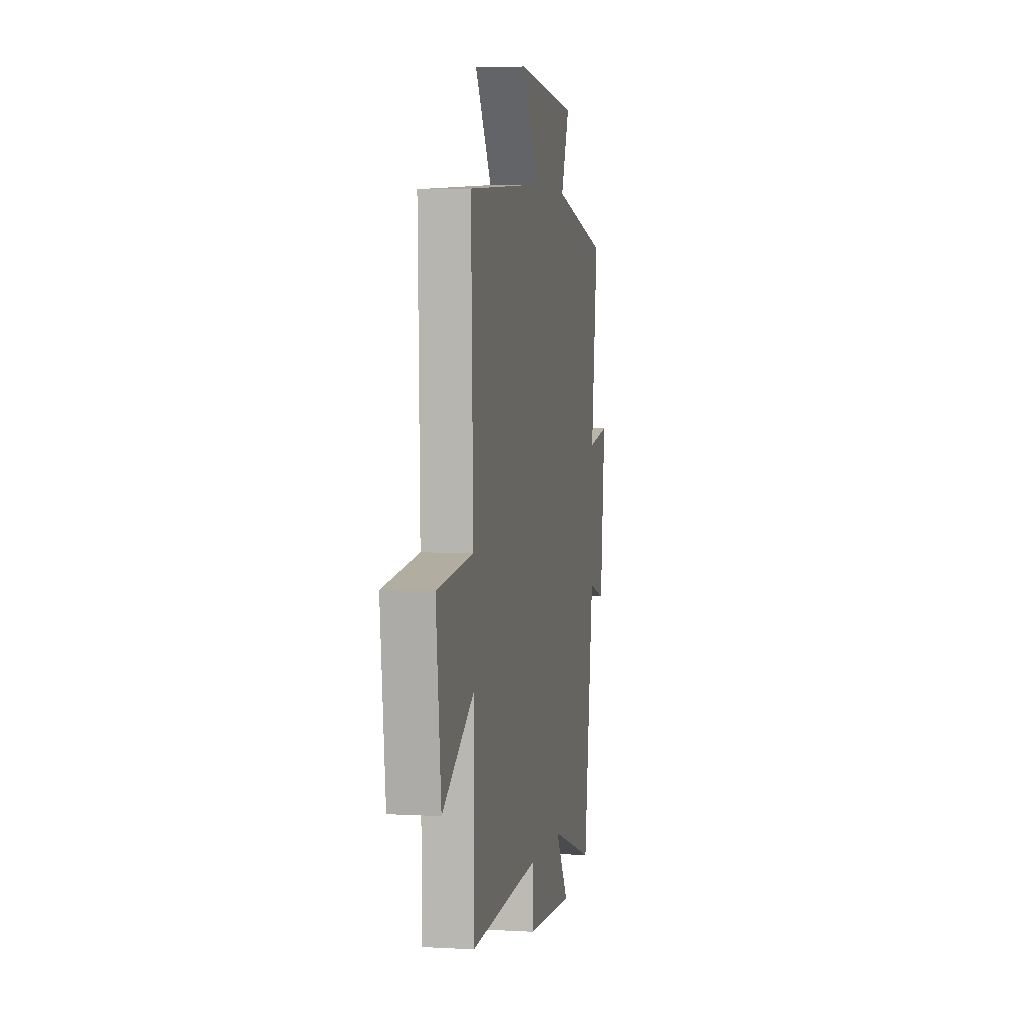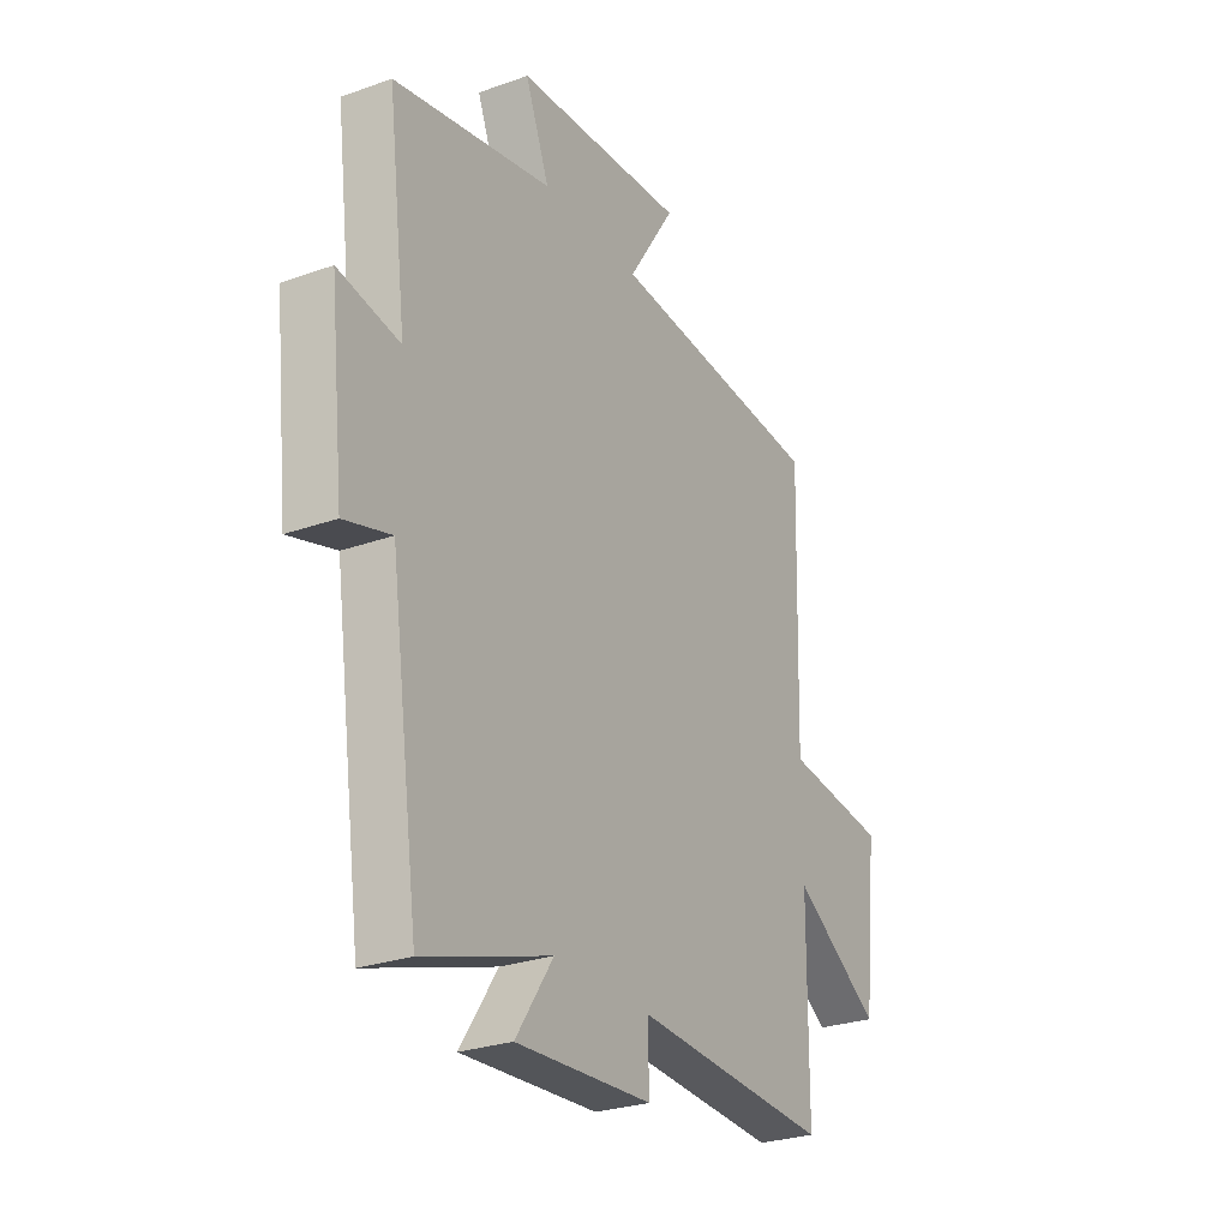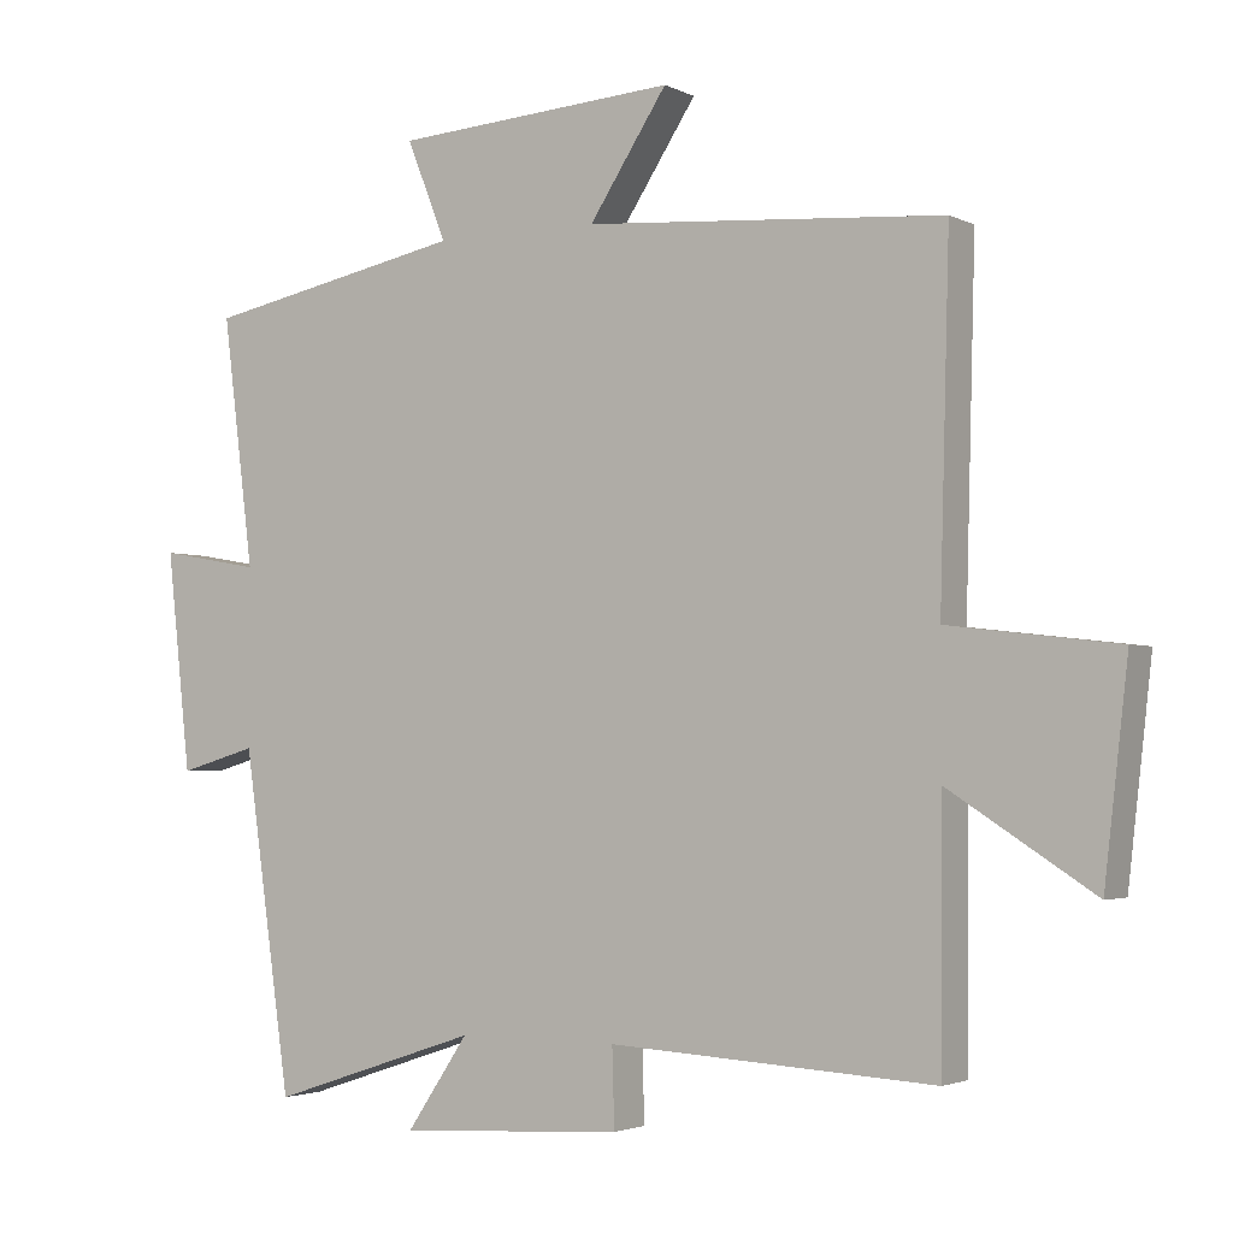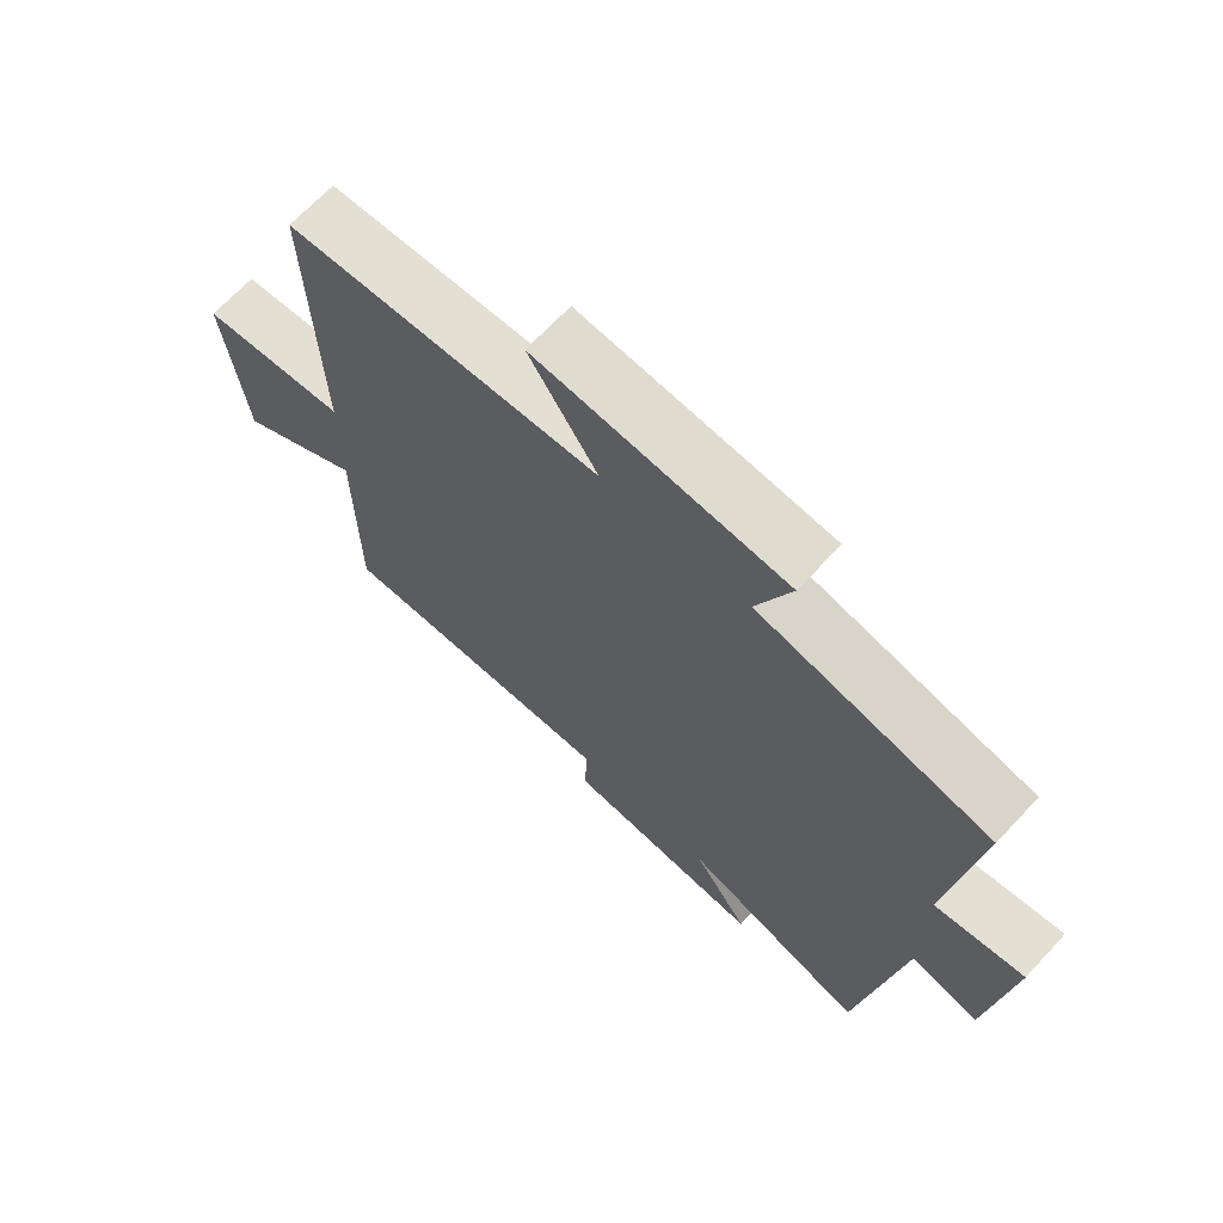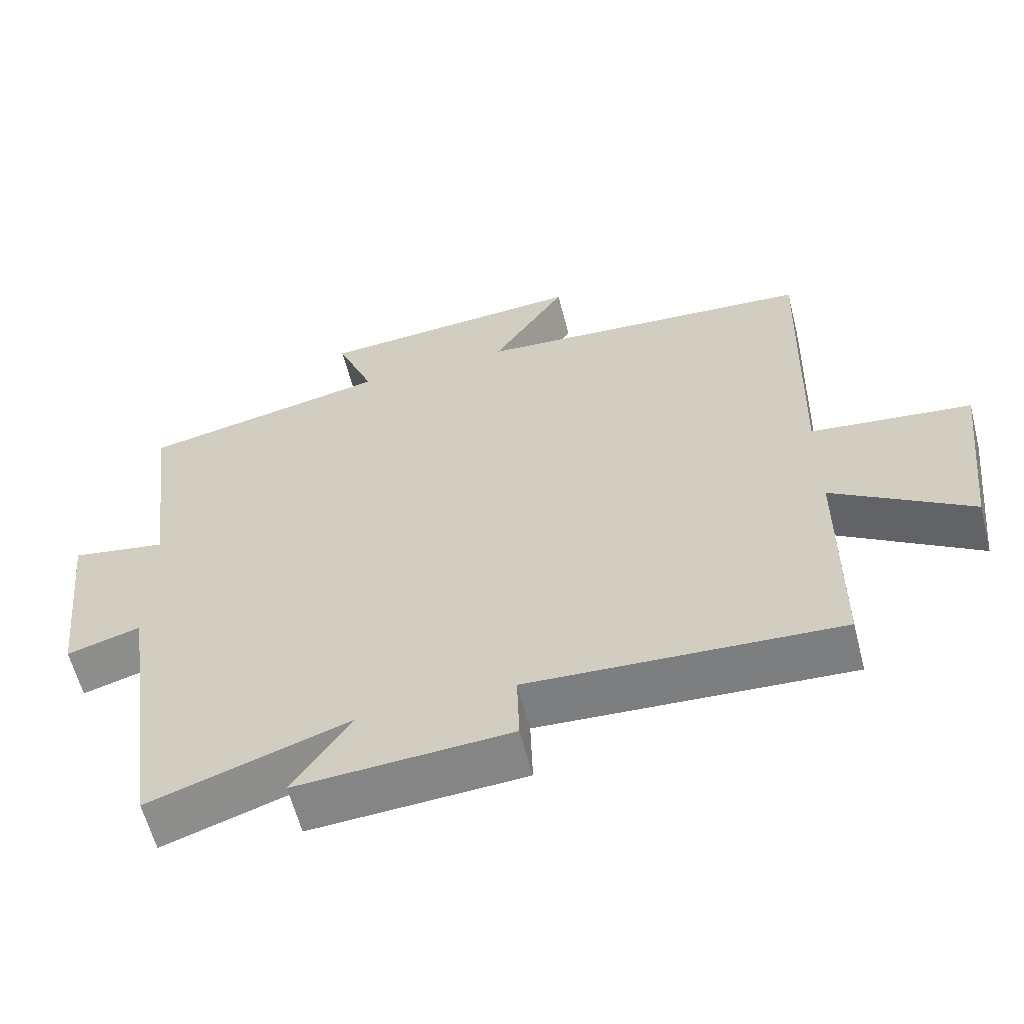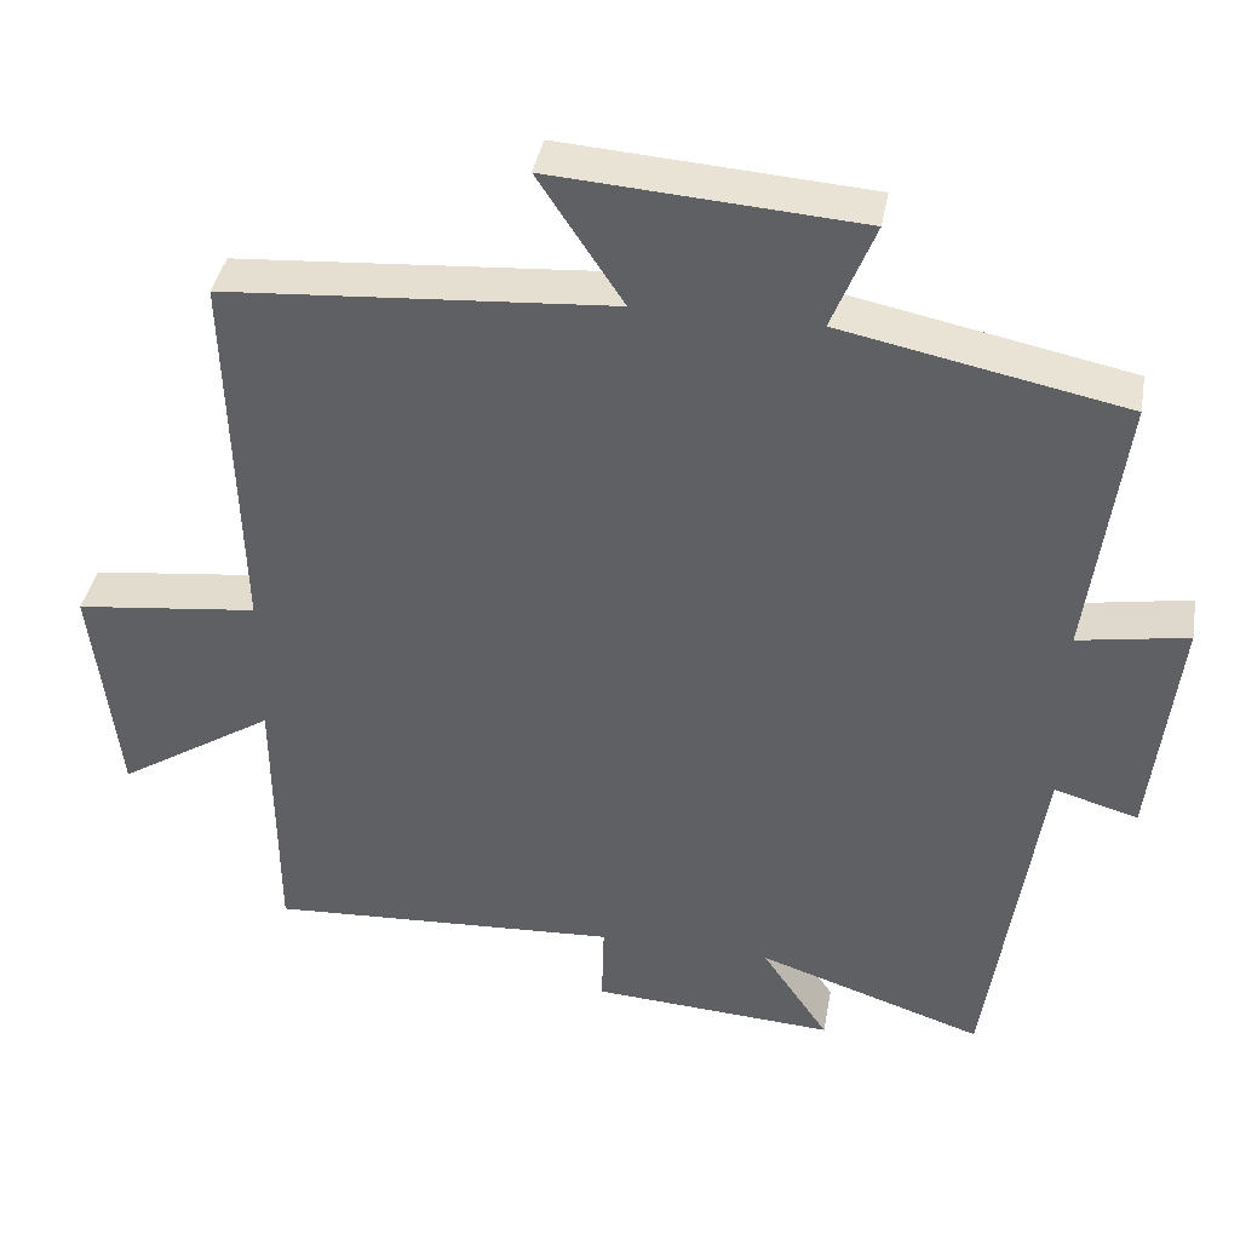
<metadata>
{"format":"obj","ext":"obj","renderer":"f3d","projection":"perspective","resolution":1024,"background":"white","views":[{"elev":3.9,"azim":100.7,"up":"+Z"},{"elev":-27.2,"azim":-61.2,"up":"+Z"},{"elev":-2.8,"azim":31.7,"up":"+Z"},{"elev":68.2,"azim":-136.9,"up":"+Z"},{"elev":-60.5,"azim":14.3,"up":"+Z"},{"elev":39.6,"azim":-169.8,"up":"+Z"}]}
</metadata>
<code>
v -0.436 0.07 -0.593
v -0.5 0.07 -0.142
v -0.604 0.07 -0.172
v -0.636 0.07 0.12
v -0.5 0.07 0.096
v -0.542 0.07 0.429
v -0.191 0.07 0.5
v -0.244 0.07 0.634
v 0.136 0.07 0.66
v 0.031 0.07 0.5
v 0.513 0.07 0.464
v 0.5 0.07 -0.004
v 0.727 0.07 -0.031
v 0.695 0.07 -0.311
v 0.5 0.07 -0.186
v 0.498 0.07 -0.525
v 0.061 0.07 -0.5
v 0.064 0.07 -0.605
v -0.238 0.07 -0.623
v -0.155 0.07 -0.5
v -0.436 0 -0.593
v -0.5 0 -0.142
v -0.604 0 -0.172
v -0.636 0 0.12
v -0.5 0 0.096
v -0.542 0 0.429
v -0.191 0 0.5
v -0.244 0 0.634
v 0.136 0 0.66
v 0.031 0 0.5
v 0.513 0 0.464
v 0.5 0 -0.004
v 0.727 0 -0.031
v 0.695 0 -0.311
v 0.5 0 -0.186
v 0.498 0 -0.525
v 0.061 0 -0.5
v 0.064 0 -0.605
v -0.238 0 -0.623
v -0.155 0 -0.5
f 17 18 19 20
f 15 16 17
f 15 17 20
f 12 13 14 15
f 12 15 20 1
f 10 11 12 1
f 7 8 9 10
f 5 6 7 10
f 2 3 4 5
f 1 2 5 10
f 40 39 38 37
f 37 36 35
f 40 37 35
f 35 34 33 32
f 21 40 35 32
f 21 32 31 30
f 30 29 28 27
f 30 27 26 25
f 25 24 23 22
f 30 25 22 21
f 1 21 22 2
f 2 22 23 3
f 3 23 24 4
f 4 24 25 5
f 5 25 26 6
f 6 26 27 7
f 7 27 28 8
f 8 28 29 9
f 9 29 30 10
f 10 30 31 11
f 11 31 32 12
f 12 32 33 13
f 13 33 34 14
f 14 34 35 15
f 15 35 36 16
f 16 36 37 17
f 17 37 38 18
f 18 38 39 19
f 19 39 40 20
f 20 40 21 1

</code>
